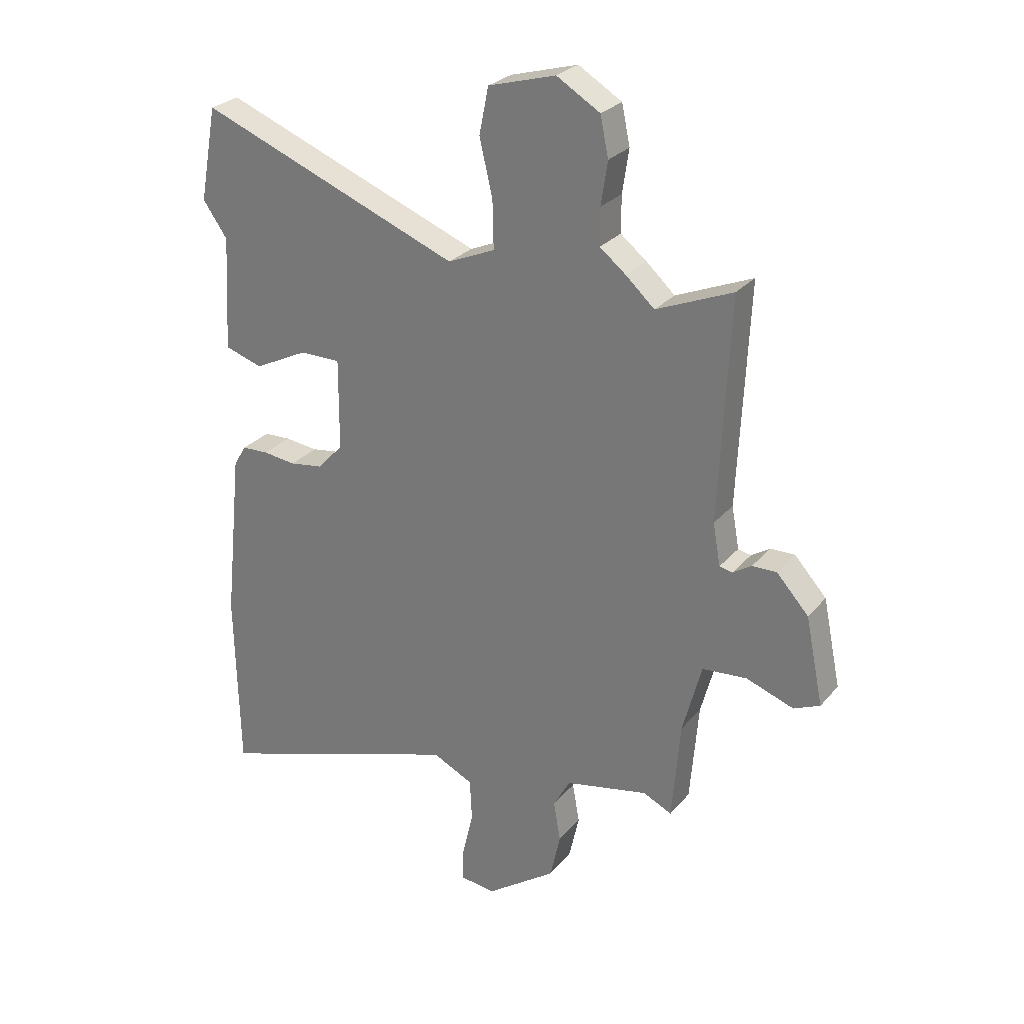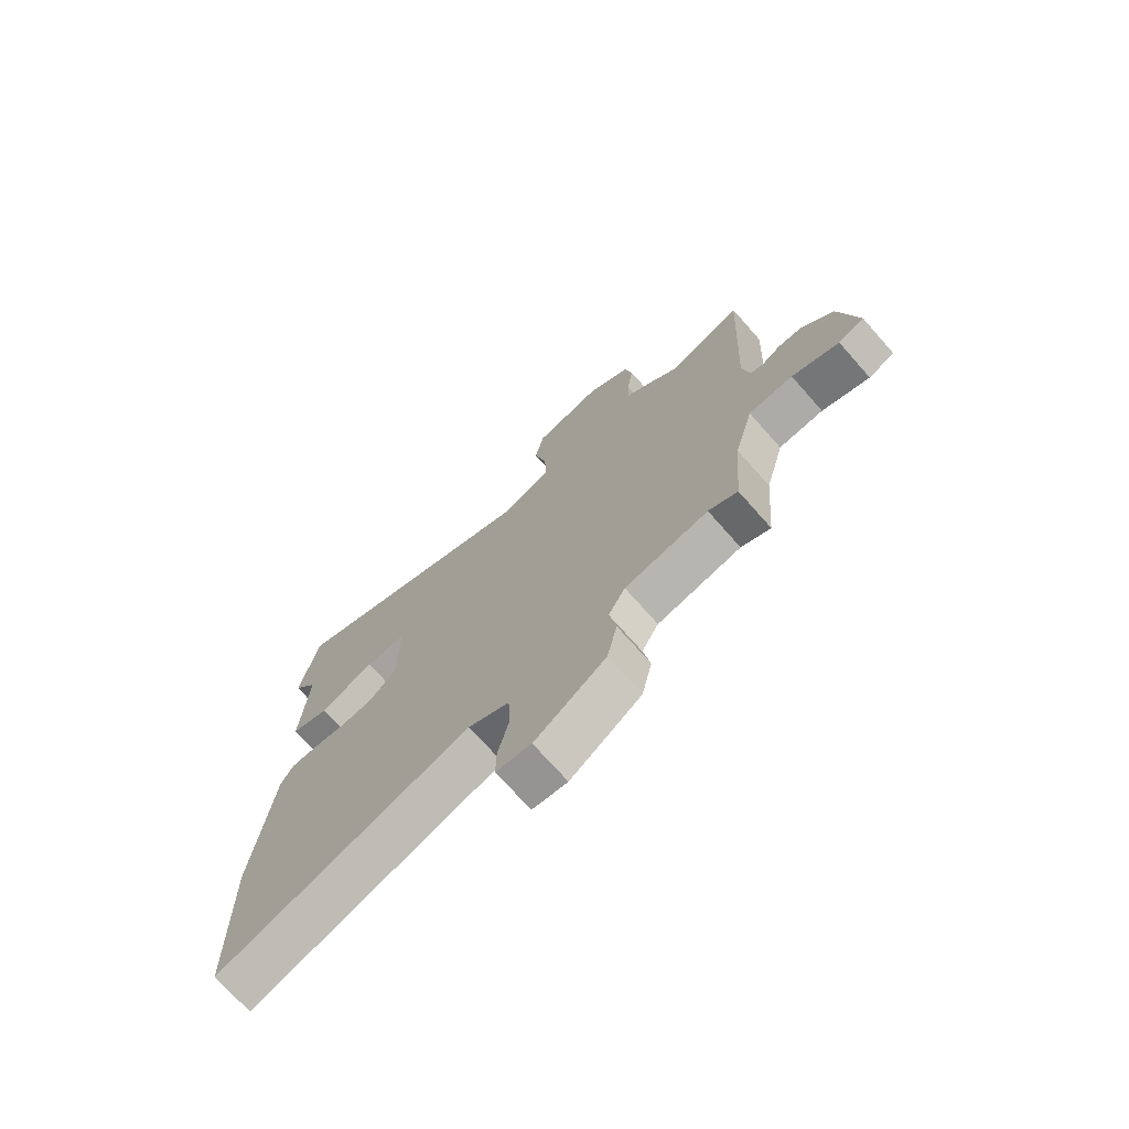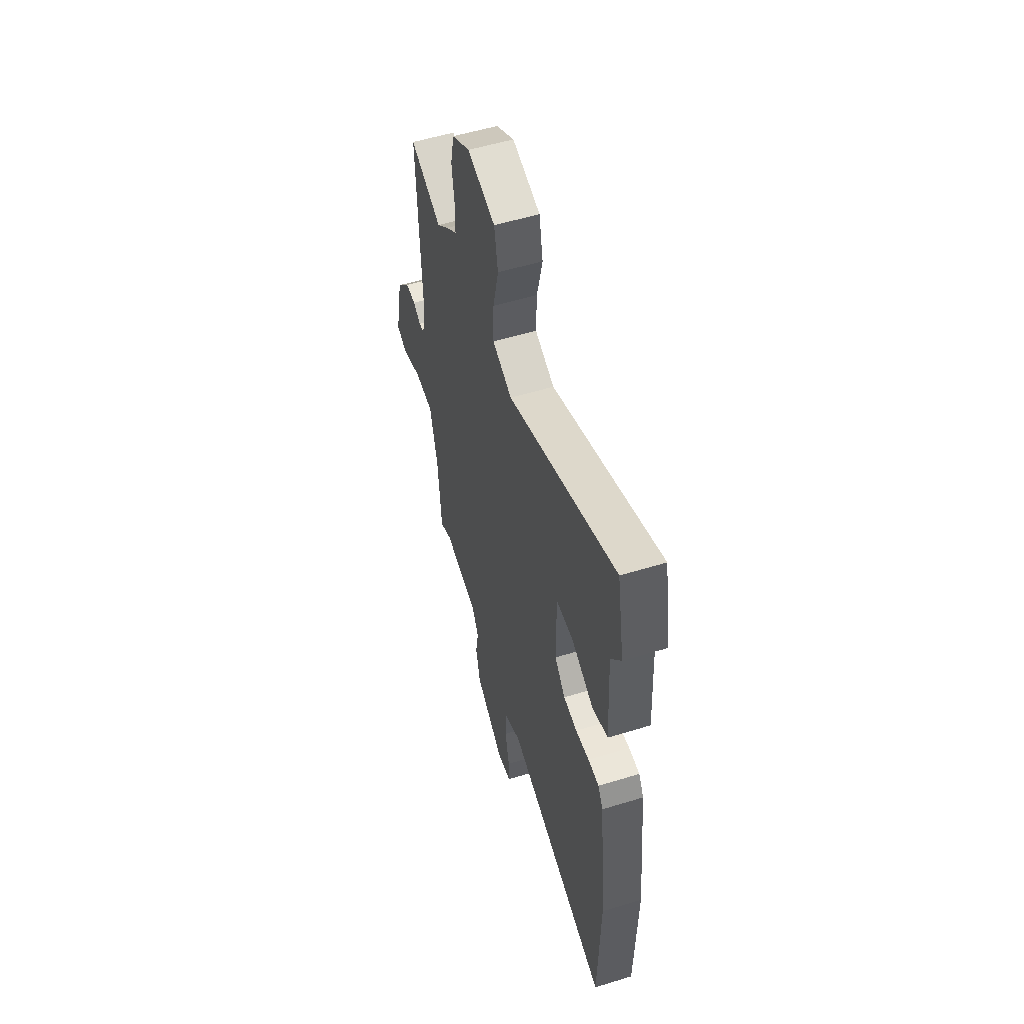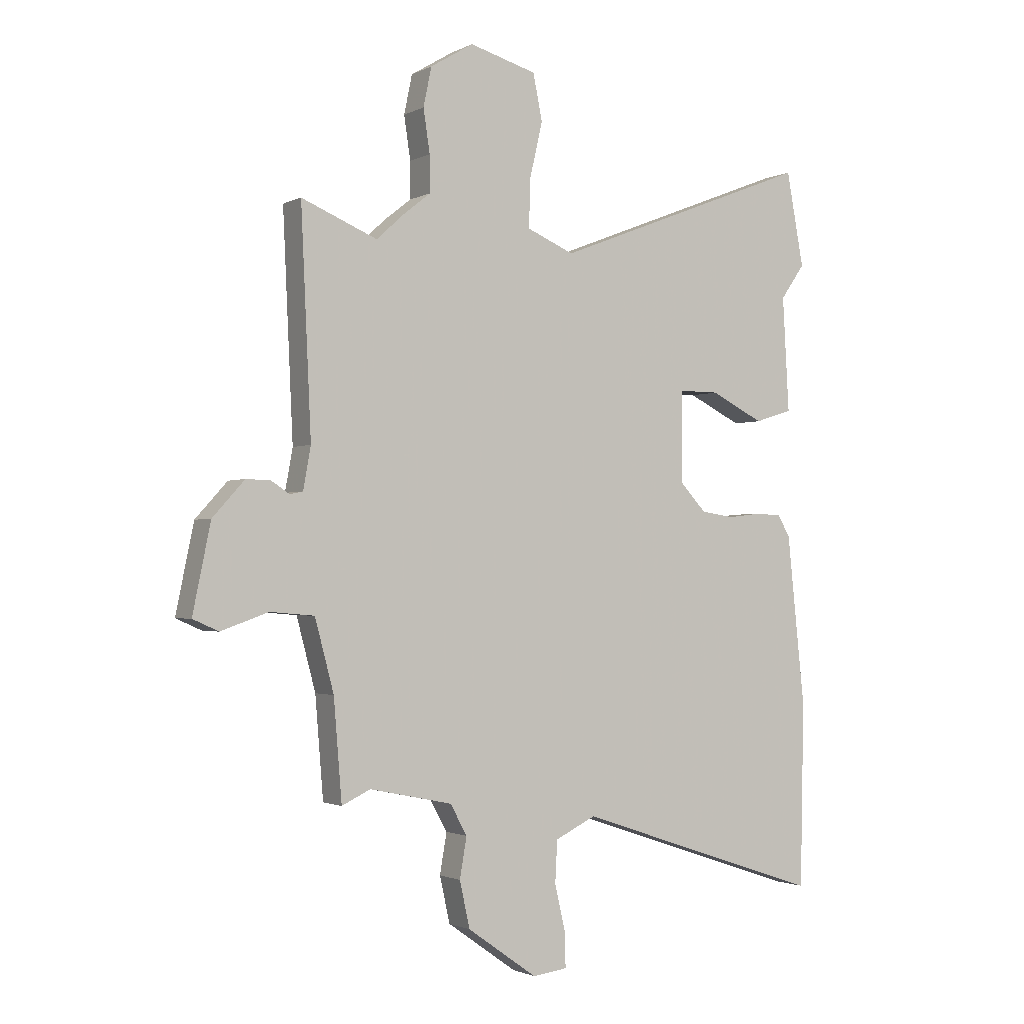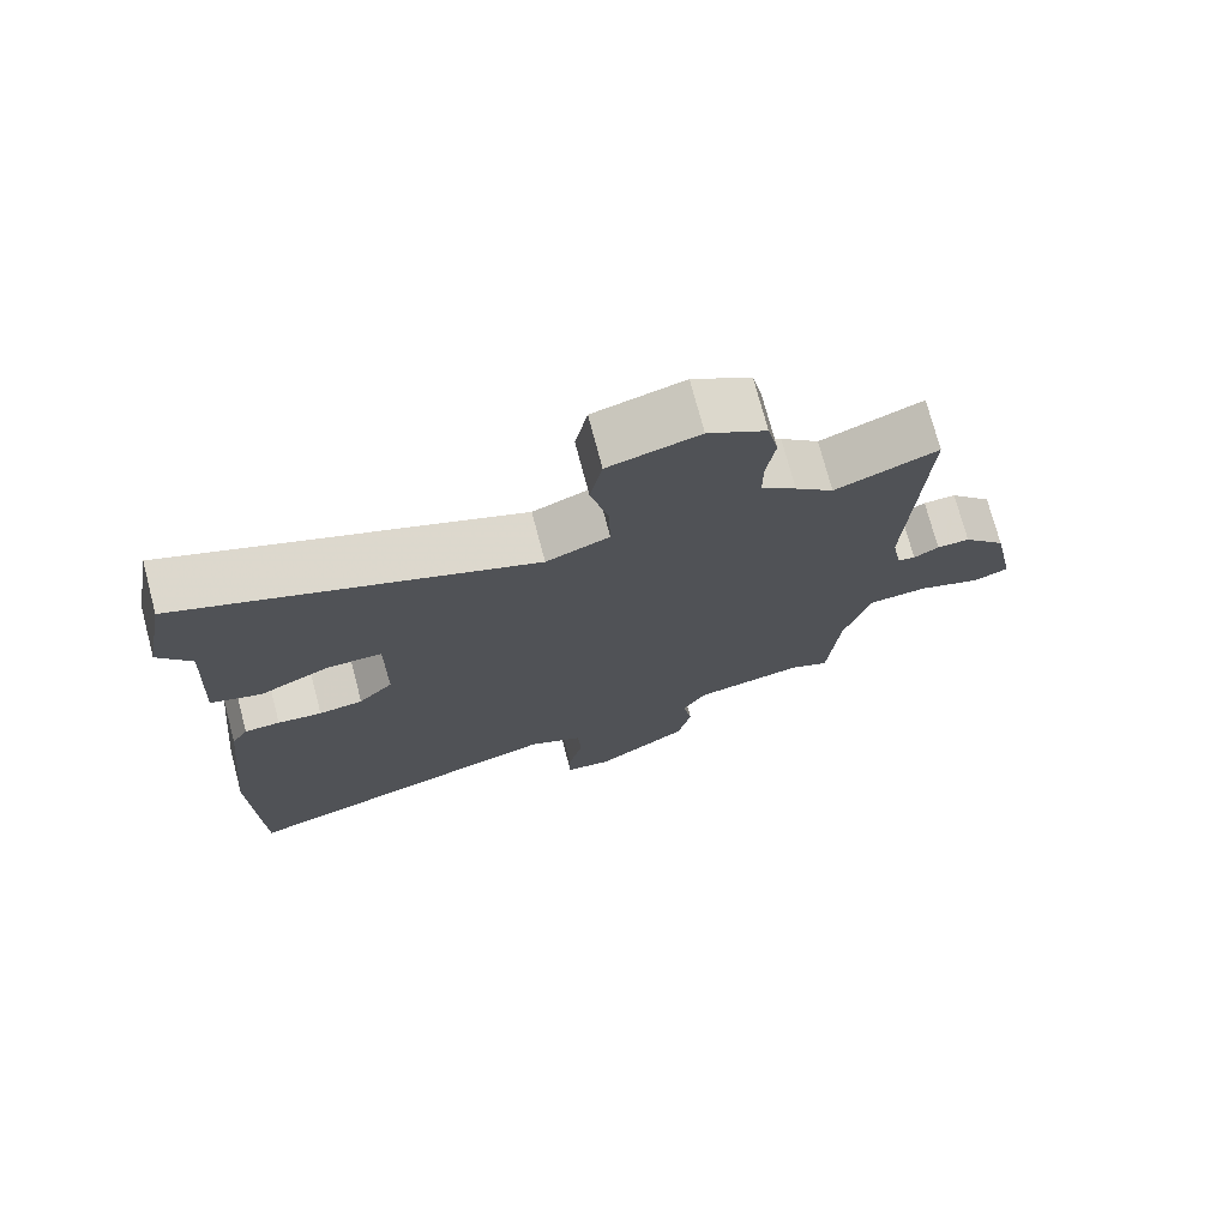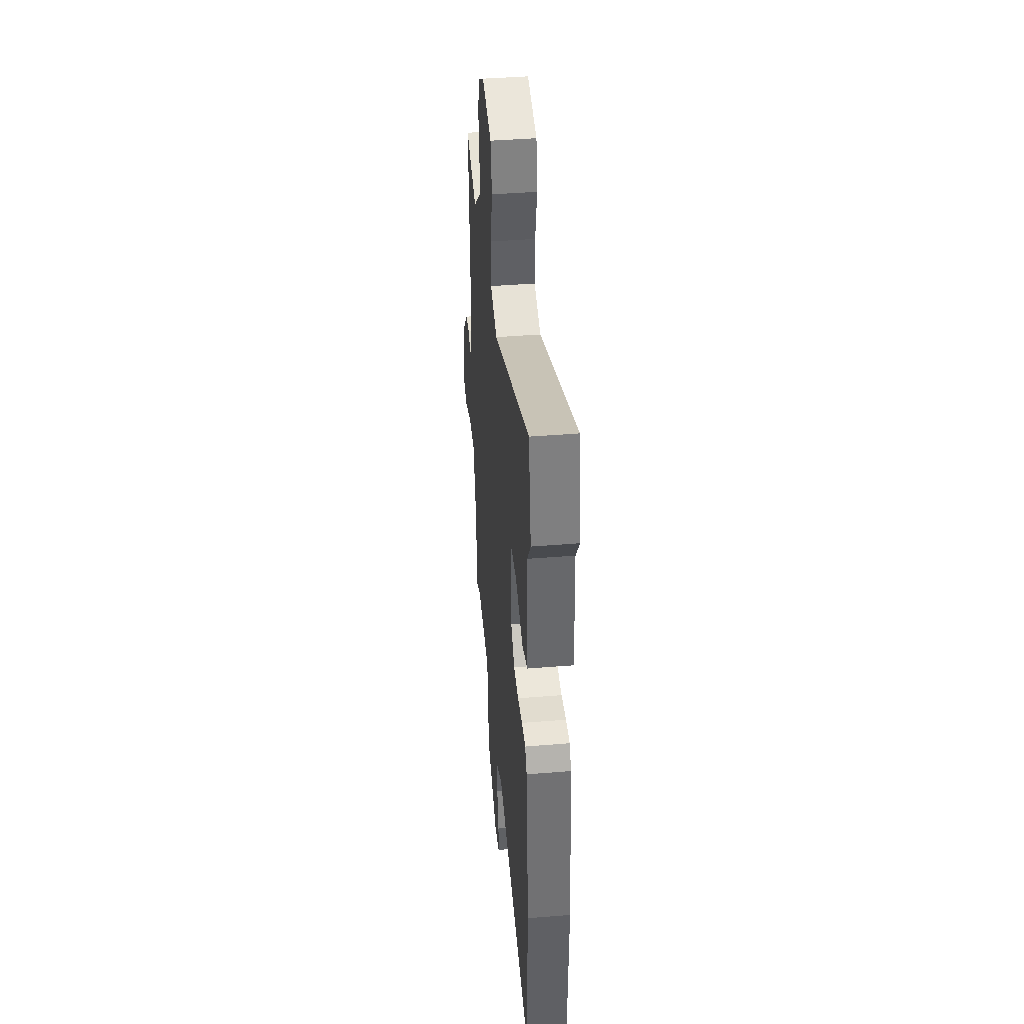
<metadata>
{"format":"obj","ext":"obj","renderer":"f3d","projection":"perspective","resolution":1024,"background":"white","views":[{"elev":27.2,"azim":-148.9,"up":"+Z"},{"elev":-72.8,"azim":-138.5,"up":"+Z"},{"elev":54.6,"azim":72.0,"up":"+Z"},{"elev":-1.7,"azim":-30.8,"up":"+Z"},{"elev":74.2,"azim":165.2,"up":"+Z"},{"elev":41.1,"azim":84.3,"up":"+Z"}]}
</metadata>
<code>
v 0.503 0.07 -0.347
v 0.496 0.07 -0.685
v 0.035 0.07 -0.531
v -0.04 0.07 -0.567
v -0.044 0.07 -0.644
v -0.024 0.07 -0.73
v -0.023 0.07 -0.792
v -0.087 0.07 -0.8
v -0.216 0.07 -0.709
v -0.235 0.07 -0.624
v -0.222 0.07 -0.55
v -0.253 0.07 -0.494
v -0.406 0.07 -0.462
v -0.459 0.07 -0.487
v -0.474 0.07 -0.304
v -0.509 0.07 -0.173
v -0.591 0.07 -0.166
v -0.678 0.07 -0.197
v -0.726 0.07 -0.176
v -0.693 0.07 -0.016
v -0.634 0.07 0.049
v -0.589 0.07 0.048
v -0.555 0.07 0.026
v -0.531 0.07 0.031
v -0.517 0.07 0.108
v -0.536 0.07 0.515
v -0.396 0.07 0.457
v -0.343 0.07 0.505
v -0.295 0.07 0.543
v -0.295 0.07 0.61
v -0.307 0.07 0.689
v -0.292 0.07 0.761
v -0.212 0.07 0.809
v -0.088 0.07 0.774
v -0.071 0.07 0.689
v -0.095 0.07 0.586
v -0.097 0.07 0.499
v -0.01 0.07 0.462
v 0.472 0.07 0.65
v 0.504 0.07 0.477
v 0.459 0.07 0.413
v 0.471 0.07 0.202
v 0.401 0.07 0.18
v 0.302 0.07 0.229
v 0.227 0.07 0.229
v 0.228 0.07 0.061
v 0.276 0.07 0.01
v 0.337 0.07 0.001
v 0.398 0.07 0.008
v 0.447 0.07 0.006
v 0.47 0.07 -0.033
v 0.503 0 -0.347
v 0.496 0 -0.685
v 0.035 0 -0.531
v -0.04 0 -0.567
v -0.044 0 -0.644
v -0.024 0 -0.73
v -0.023 0 -0.792
v -0.087 0 -0.8
v -0.216 0 -0.709
v -0.235 0 -0.624
v -0.222 0 -0.55
v -0.253 0 -0.494
v -0.406 0 -0.462
v -0.459 0 -0.487
v -0.474 0 -0.304
v -0.509 0 -0.173
v -0.591 0 -0.166
v -0.678 0 -0.197
v -0.726 0 -0.176
v -0.693 0 -0.016
v -0.634 0 0.049
v -0.589 0 0.048
v -0.555 0 0.026
v -0.531 0 0.031
v -0.517 0 0.108
v -0.536 0 0.515
v -0.396 0 0.457
v -0.343 0 0.505
v -0.295 0 0.543
v -0.295 0 0.61
v -0.307 0 0.689
v -0.292 0 0.761
v -0.212 0 0.809
v -0.088 0 0.774
v -0.071 0 0.689
v -0.095 0 0.586
v -0.097 0 0.499
v -0.01 0 0.462
v 0.472 0 0.65
v 0.504 0 0.477
v 0.459 0 0.413
v 0.471 0 0.202
v 0.401 0 0.18
v 0.302 0 0.229
v 0.227 0 0.229
v 0.228 0 0.061
v 0.276 0 0.01
v 0.337 0 0.001
v 0.398 0 0.008
v 0.447 0 0.006
v 0.47 0 -0.033
f 48 49 50 51
f 47 48 51 1
f 46 47 1 2
f 41 42 43 44
f 41 44 45
f 38 39 40 41
f 38 41 45
f 37 38 45 46
f 33 34 35 36
f 33 36 37
f 30 31 32 33
f 29 30 33 37
f 27 28 29 37
f 25 26 27
f 24 25 27 37
f 20 21 22 23
f 20 23 24
f 17 18 19 20
f 16 17 20 24
f 15 16 24 37
f 13 14 15 37
f 8 9 10 11
f 6 7 8 11
f 5 6 11 12
f 4 5 12
f 3 4 12
f 37 46 2 3
f 3 12 13 37
f 102 101 100 99
f 52 102 99 98
f 53 52 98 97
f 95 94 93 92
f 96 95 92
f 92 91 90 89
f 96 92 89
f 97 96 89 88
f 87 86 85 84
f 88 87 84
f 84 83 82 81
f 88 84 81 80
f 88 80 79 78
f 78 77 76
f 88 78 76 75
f 74 73 72 71
f 75 74 71
f 71 70 69 68
f 75 71 68 67
f 88 75 67 66
f 88 66 65 64
f 62 61 60 59
f 62 59 58 57
f 63 62 57 56
f 63 56 55
f 63 55 54
f 54 53 97 88
f 88 64 63 54
f 1 52 53 2
f 2 53 54 3
f 3 54 55 4
f 4 55 56 5
f 5 56 57 6
f 6 57 58 7
f 7 58 59 8
f 8 59 60 9
f 9 60 61 10
f 10 61 62 11
f 11 62 63 12
f 12 63 64 13
f 13 64 65 14
f 14 65 66 15
f 15 66 67 16
f 16 67 68 17
f 17 68 69 18
f 18 69 70 19
f 19 70 71 20
f 20 71 72 21
f 21 72 73 22
f 22 73 74 23
f 23 74 75 24
f 24 75 76 25
f 25 76 77 26
f 26 77 78 27
f 27 78 79 28
f 28 79 80 29
f 29 80 81 30
f 30 81 82 31
f 31 82 83 32
f 32 83 84 33
f 33 84 85 34
f 34 85 86 35
f 35 86 87 36
f 36 87 88 37
f 37 88 89 38
f 38 89 90 39
f 39 90 91 40
f 40 91 92 41
f 41 92 93 42
f 42 93 94 43
f 43 94 95 44
f 44 95 96 45
f 45 96 97 46
f 46 97 98 47
f 47 98 99 48
f 48 99 100 49
f 49 100 101 50
f 50 101 102 51
f 51 102 52 1

</code>
